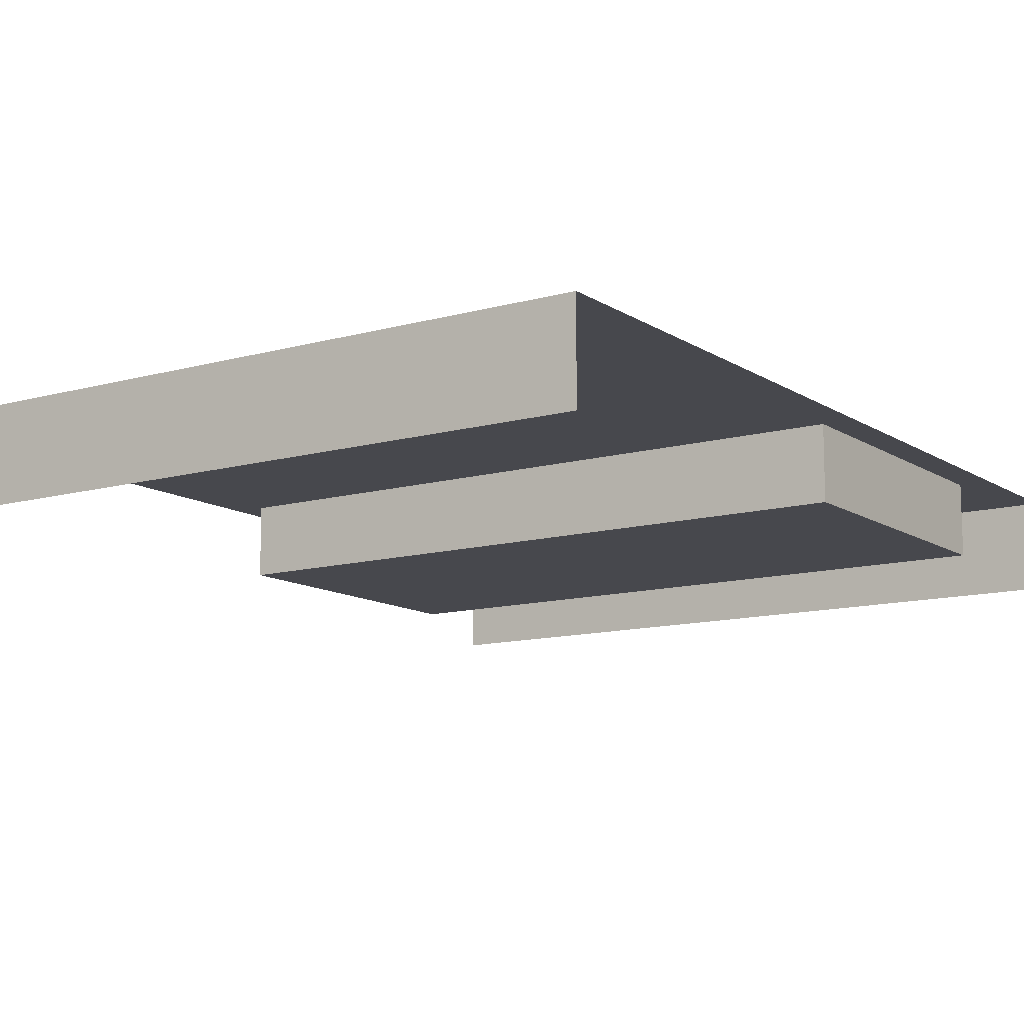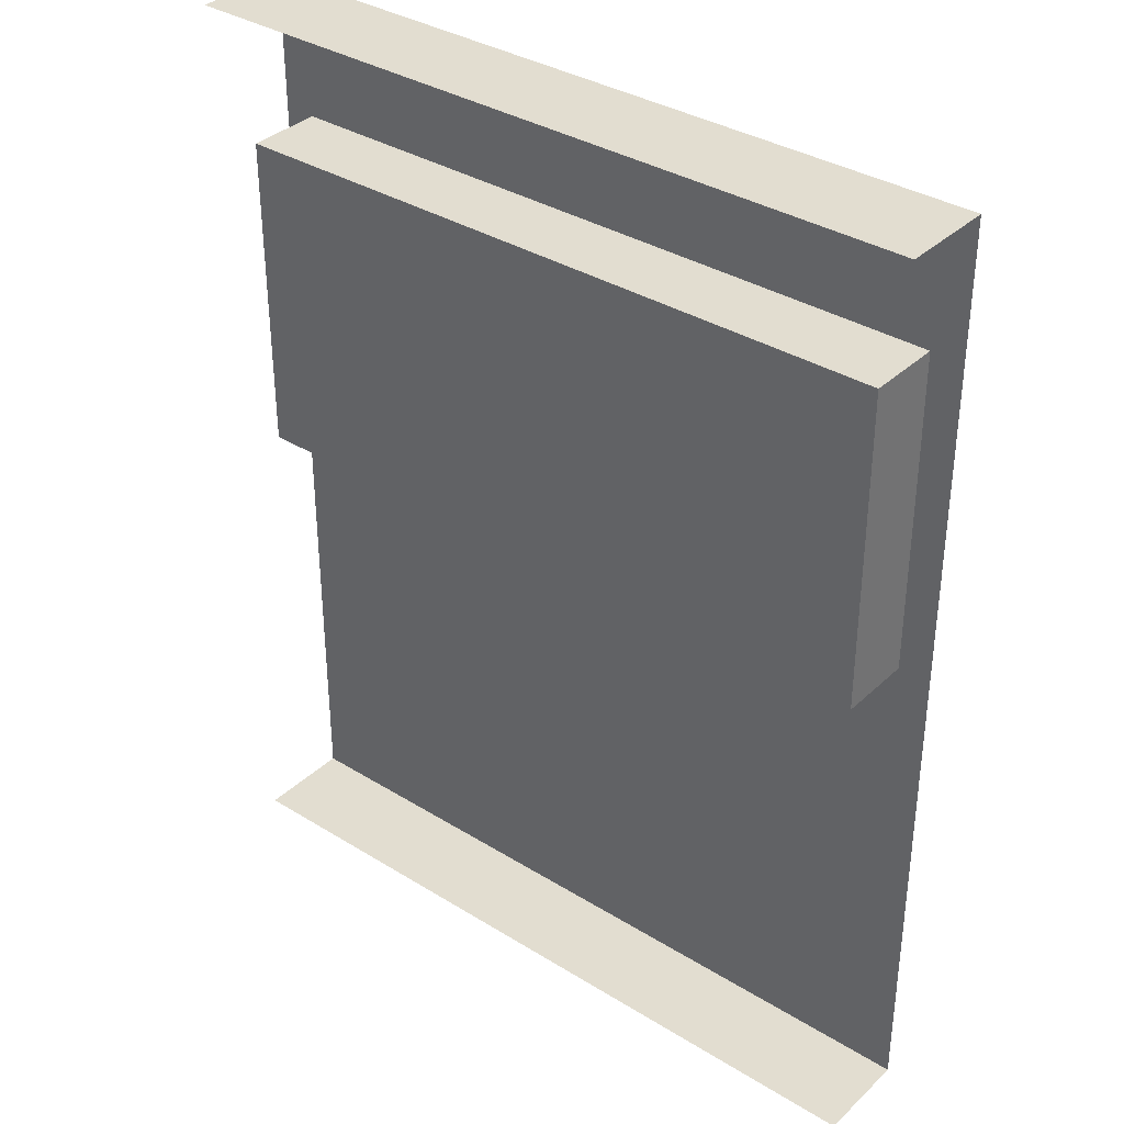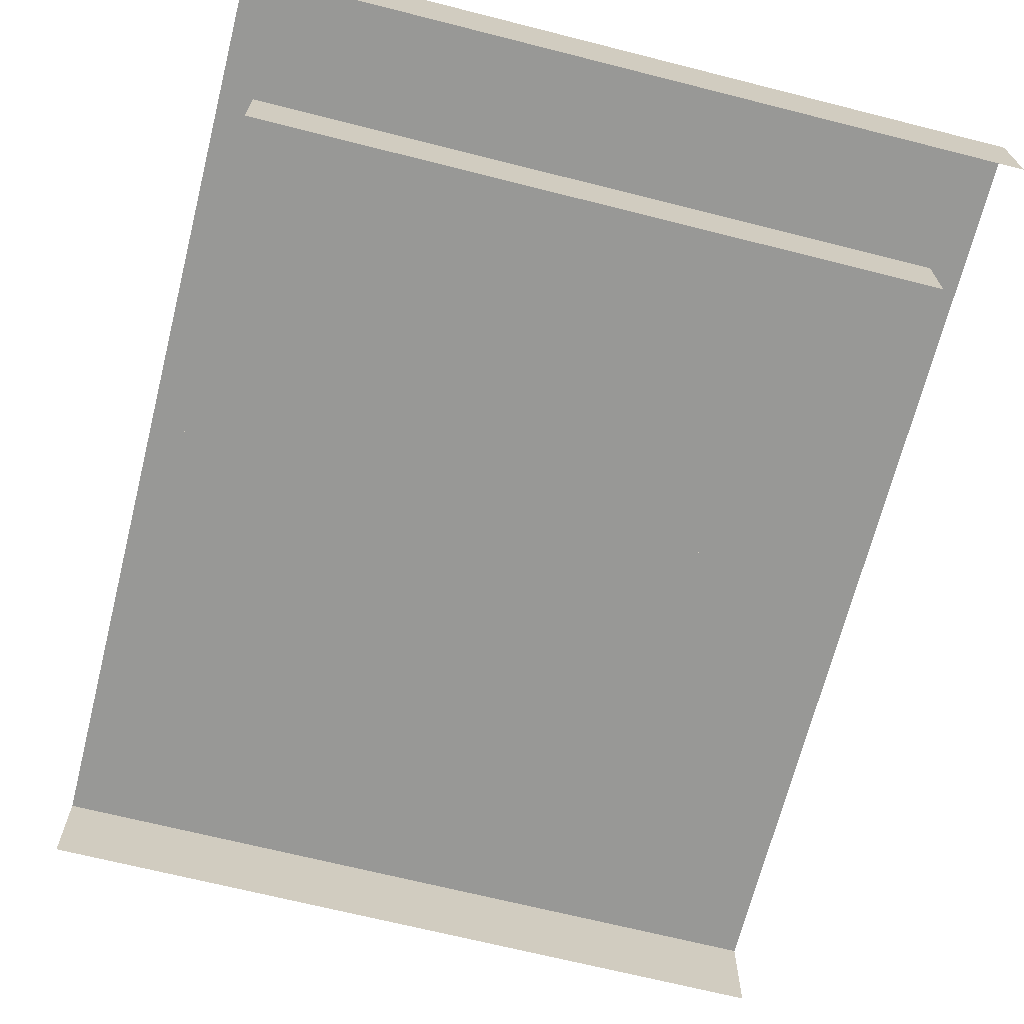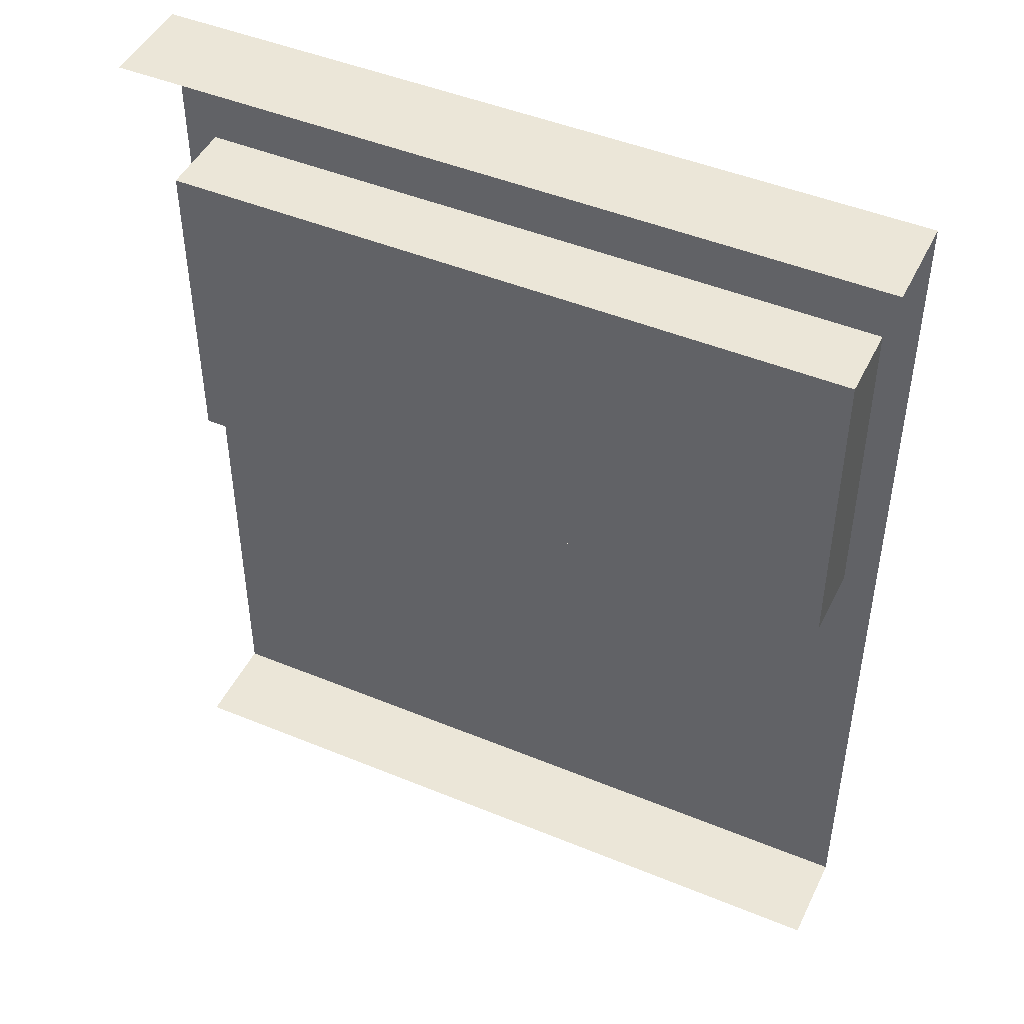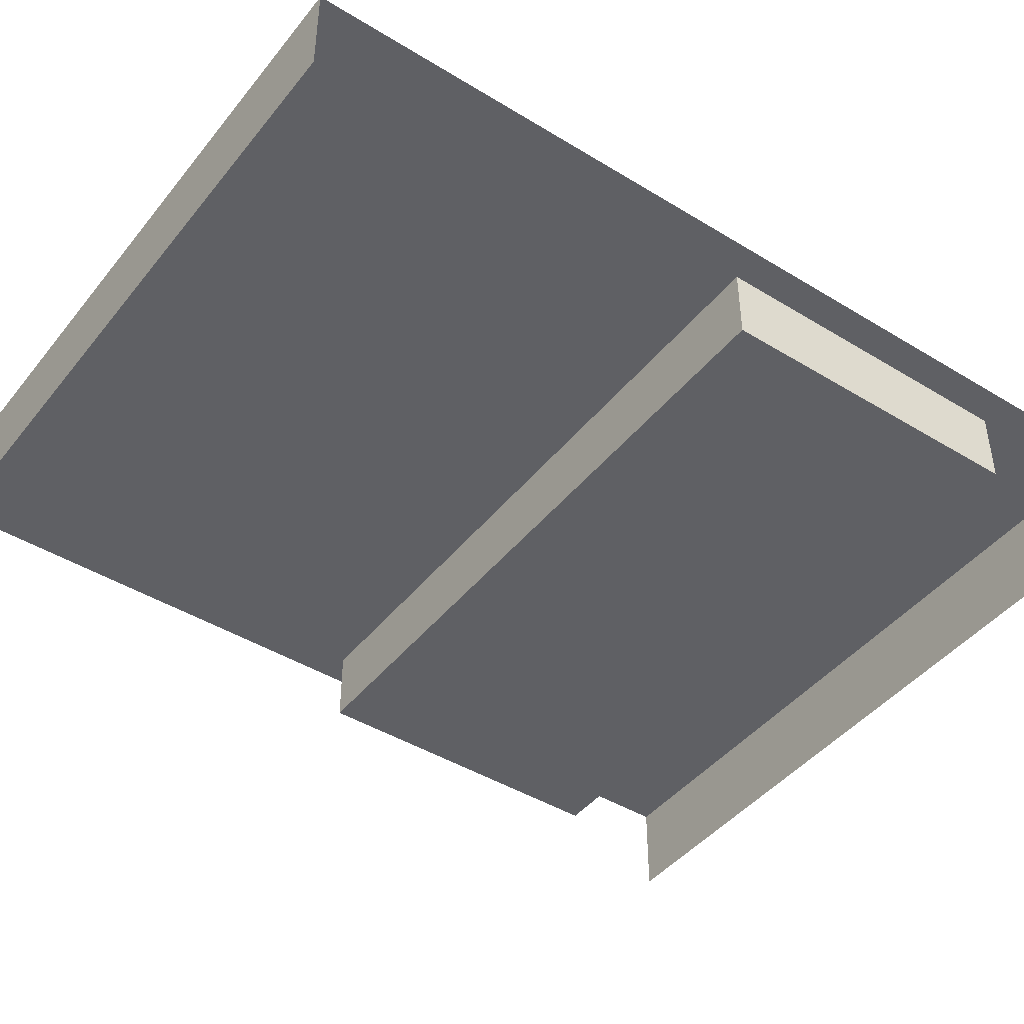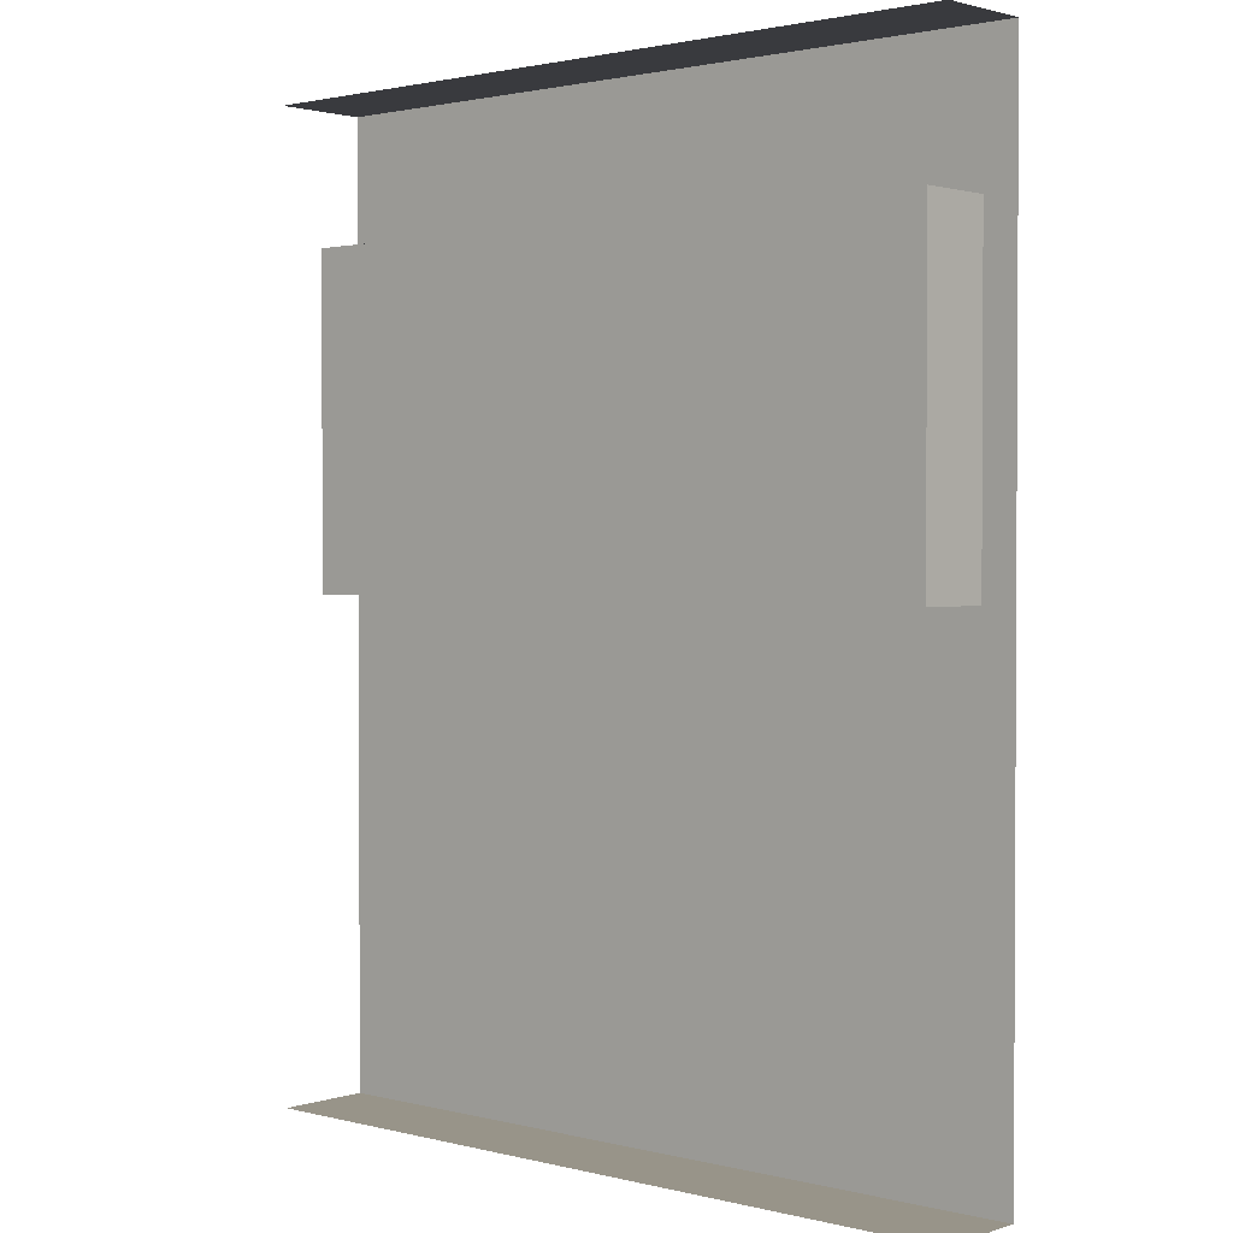
<metadata>
{"format":"obj","ext":"obj","renderer":"f3d","projection":"perspective","resolution":1024,"background":"white","views":[{"elev":-11.8,"azim":34.0,"up":"+Z"},{"elev":35.4,"azim":-140.7,"up":"+Y"},{"elev":-68.4,"azim":165.8,"up":"+Z"},{"elev":46.6,"azim":-154.9,"up":"+Y"},{"elev":-44.0,"azim":54.3,"up":"+Z"},{"elev":1.7,"azim":-138.1,"up":"+Y"}]}
</metadata>
<code>
o Wall_Single_Recess_Cube.006
v -2 0 0.5
v -2 5 0.5
v 2 0 0.5
v 2 5 0.5
v -2 0 0
v -2 5 0
v 2 0 0
v 2 5 0
v -1.828 4.291 0.5
v -1.828 2.576 0.5
v 1.828 2.576 0.5
v 1.828 4.291 0.5
v -1.828 2.576 0.1
v -1.828 4.291 0.1
v 1.828 4.291 0.1
v 1.828 2.576 0.1
f 9 15 12
f 7 1 5
f 6 4 8
f 10 2 1
f 11 4 12
f 10 3 11
f 12 2 9
f 15 13 16
f 12 16 11
f 10 14 9
f 11 13 10
f 9 14 15
f 7 3 1
f 6 2 4
f 10 9 2
f 11 3 4
f 10 1 3
f 12 4 2
f 15 14 13
f 12 15 16
f 10 13 14
f 11 16 13

</code>
